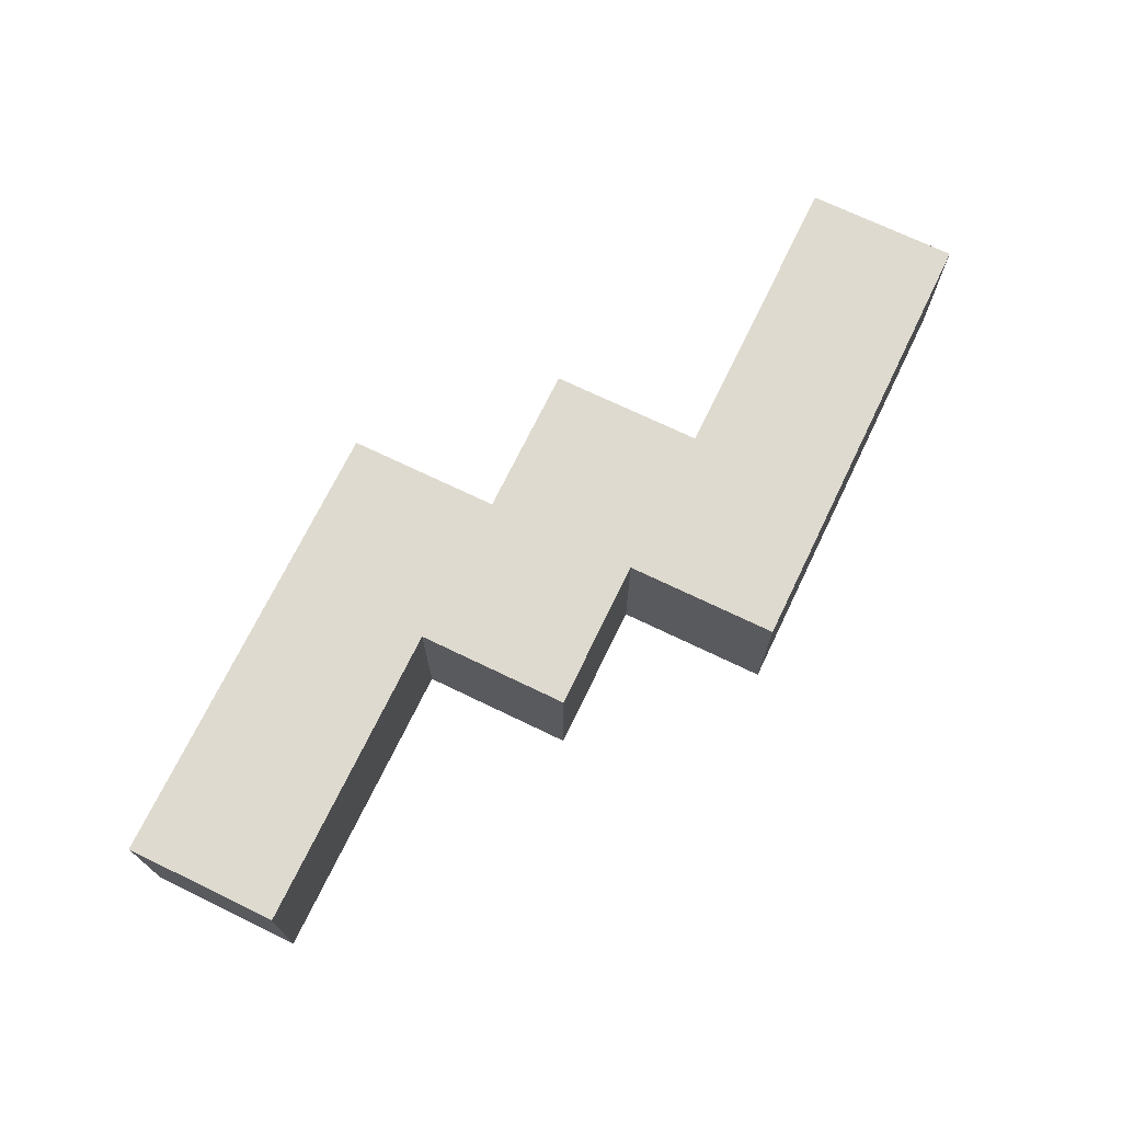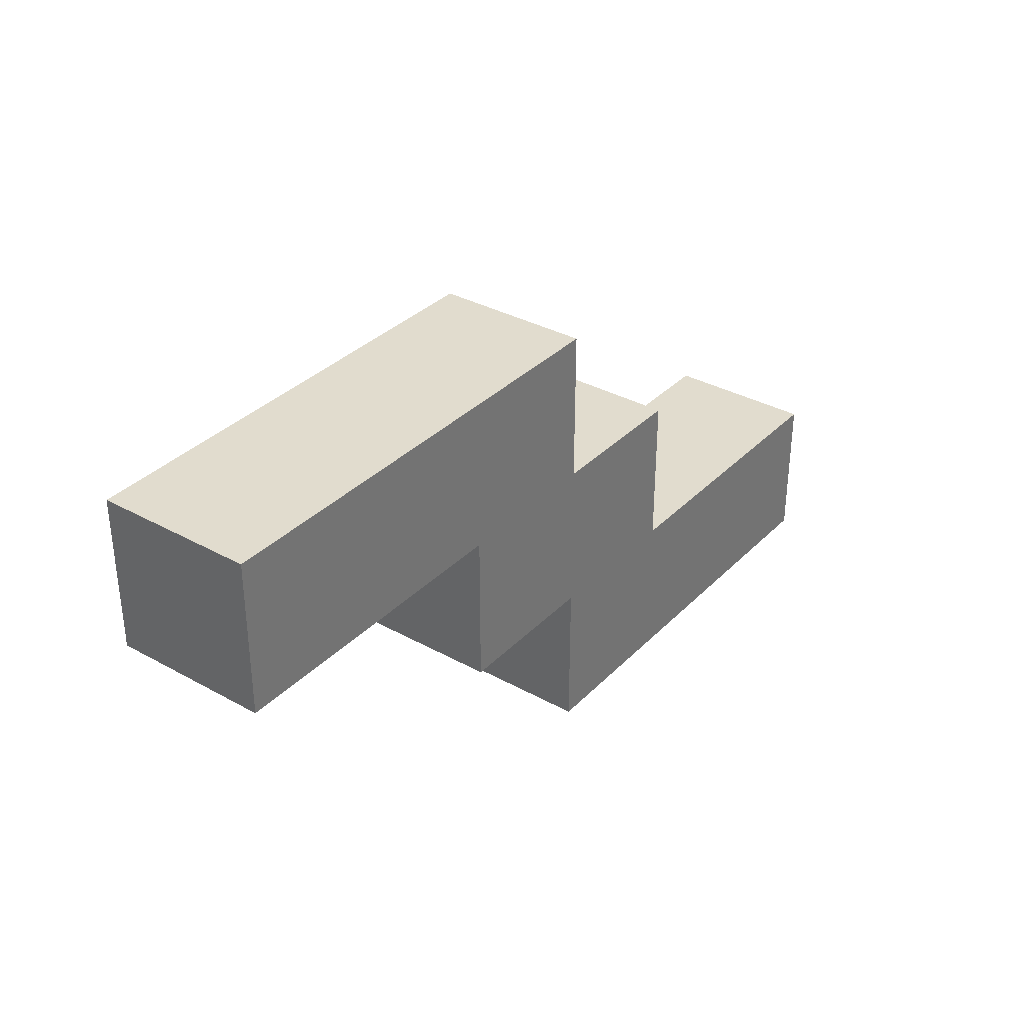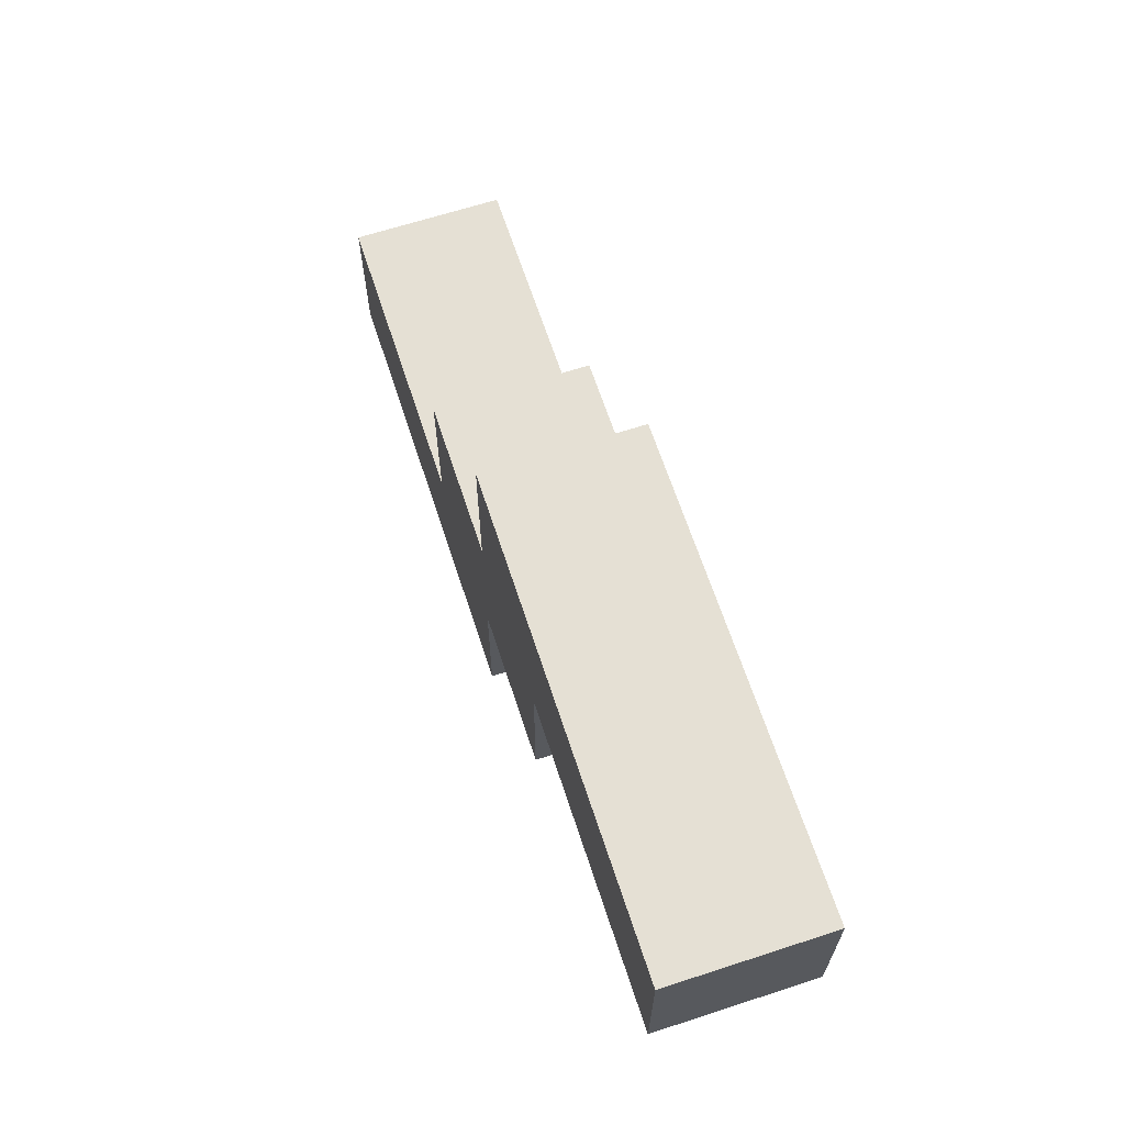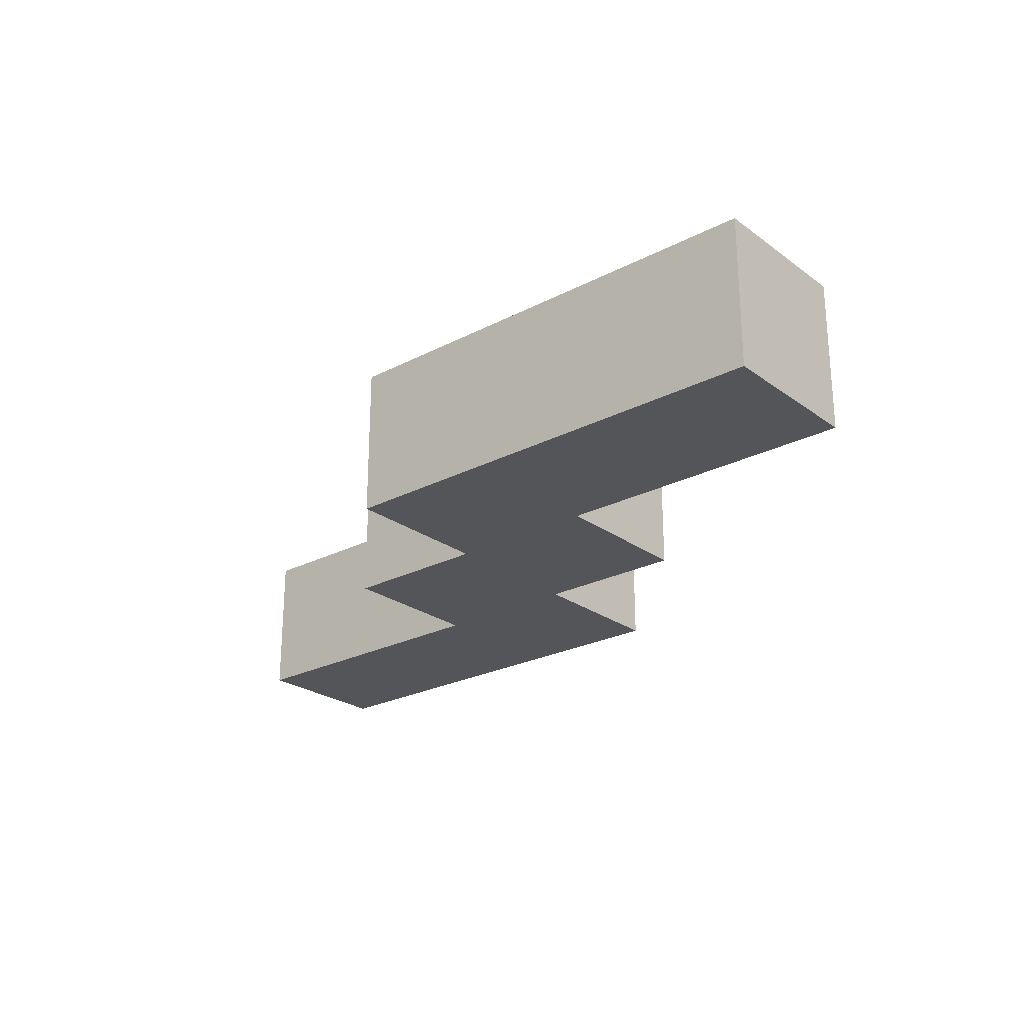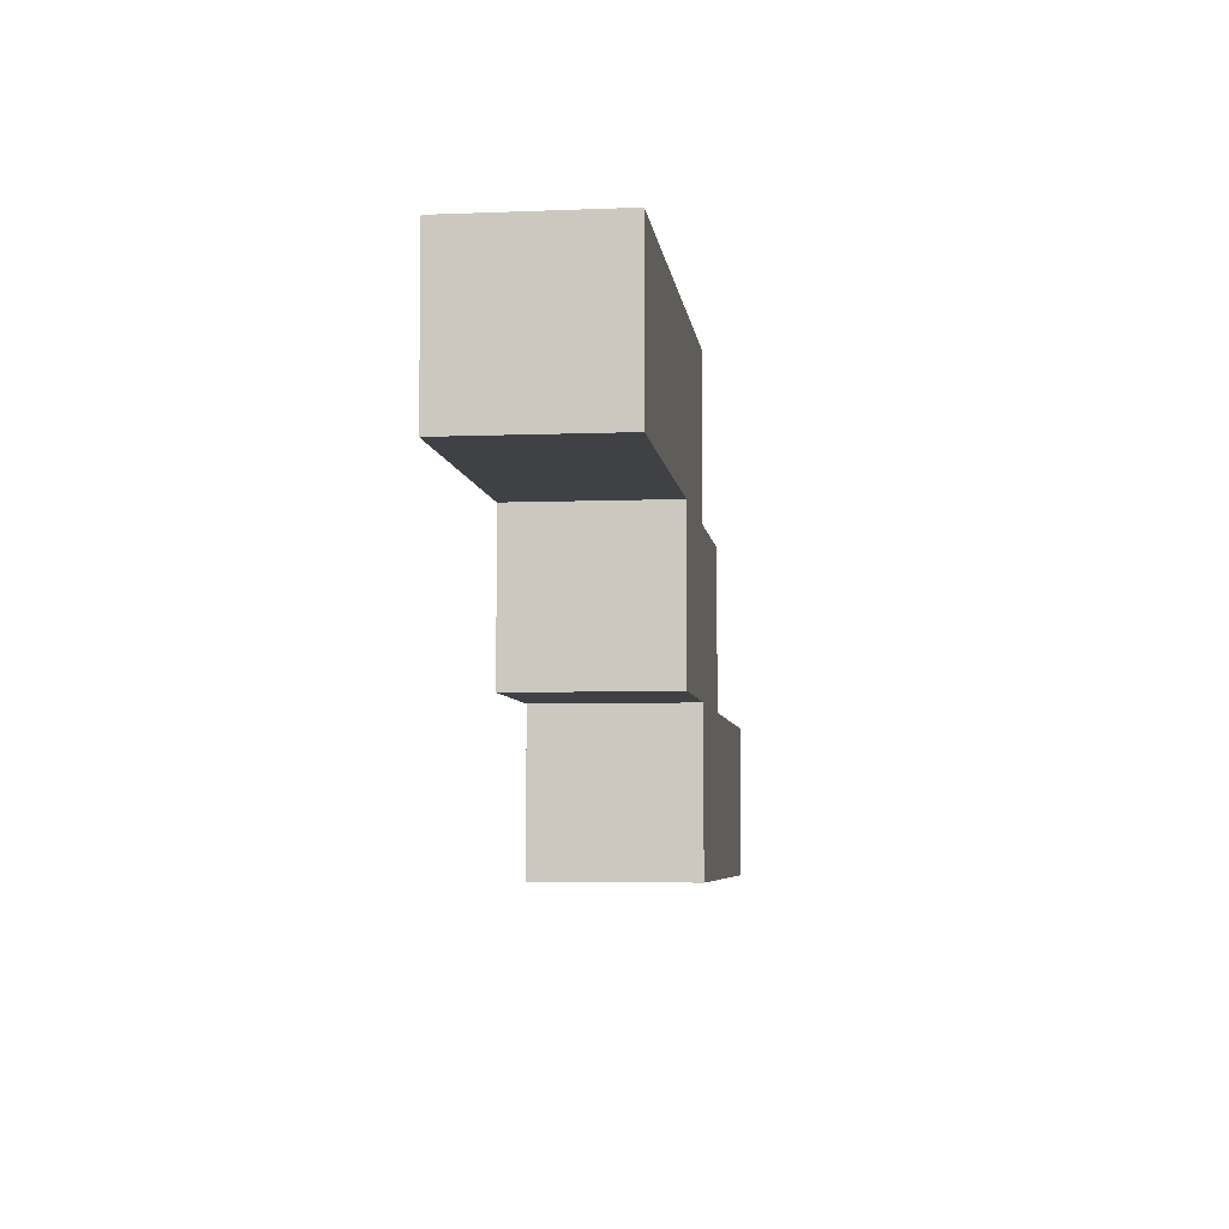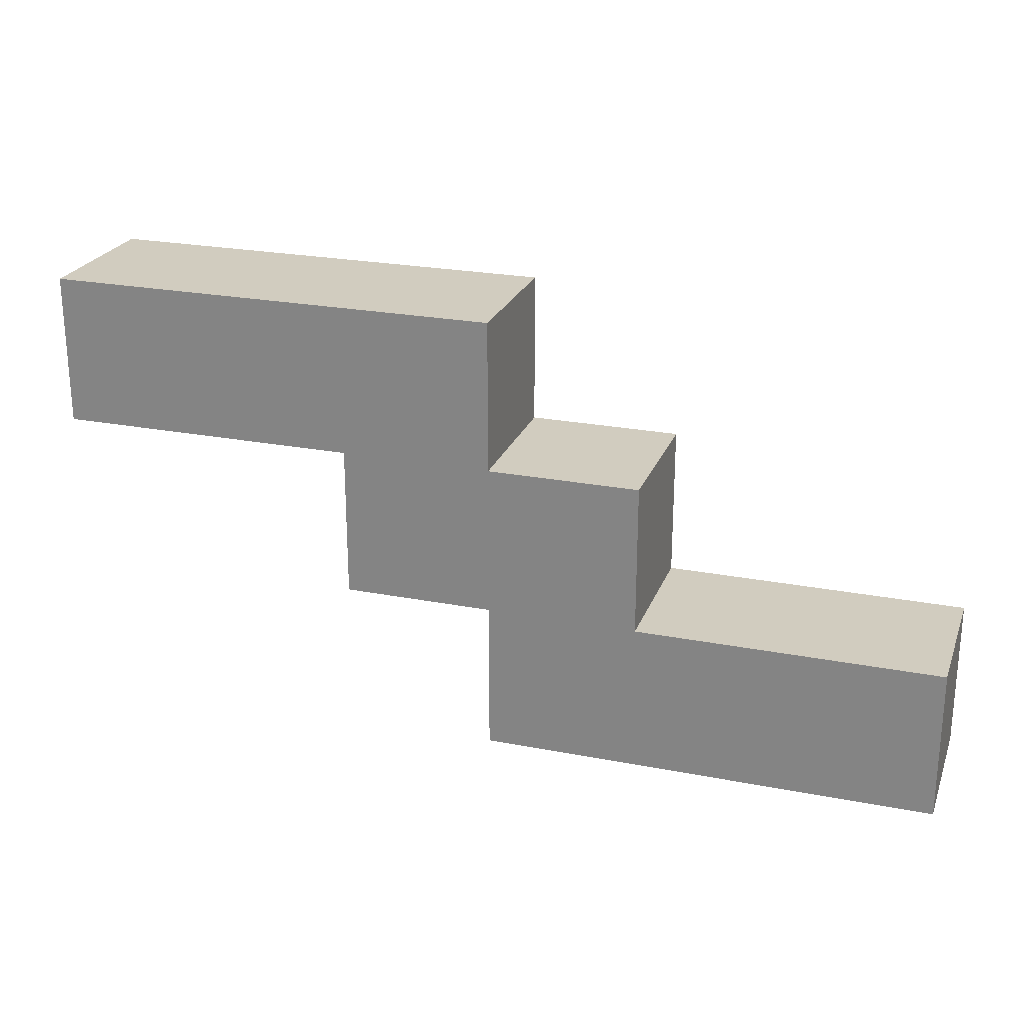
<metadata>
{"format":"obj","ext":"obj","renderer":"f3d","projection":"perspective","resolution":1024,"background":"white","views":[{"elev":70.9,"azim":-64.2,"up":"+Y"},{"elev":34.1,"azim":126.9,"up":"+Z"},{"elev":65.3,"azim":71.9,"up":"+Z"},{"elev":-24.6,"azim":-139.7,"up":"+Y"},{"elev":-5.6,"azim":97.0,"up":"+Z"},{"elev":24.1,"azim":-162.1,"up":"+Z"}]}
</metadata>
<code>
o
v -11.2 0 -1.6
v -11.2 0 -4.8
v -11.2 0.1 -1.6
v -11.2 0.1 -4.8
v -11.2 0.2 -1.6
v -11.2 0.2 -4.8
v -11.2 3 -1.6
v -11.2 3 -4.8
v -11.2 3.1 -1.6
v -11.2 3.1 -4.8
v -11.2 3.2 -1.6
v -11.2 3.2 -4.8
v -4.8 0 1.6
v -4.8 0 -1.6
v -4.8 0.1 1.6
v -4.8 0.1 -1.6
v -4.8 0.2 1.6
v -4.8 0.2 -1.6
v -4.8 3 1.6
v -4.8 3 -1.6
v -4.8 3.1 1.6
v -4.8 3.1 -1.6
v -4.8 3.2 1.6
v -4.8 3.2 -1.6
v -1.6 0 4.8
v -1.6 0 1.6
v -1.6 0.1 4.8
v -1.6 0.1 1.6
v -1.6 0.2 4.8
v -1.6 0.2 1.6
v -1.6 3 4.8
v -1.6 3 1.6
v -1.6 3.1 4.8
v -1.6 3.1 1.6
v -1.6 3.2 4.8
v -1.6 3.2 1.6
v -1.6 0 -1.6
v -1.6 0 -4.8
v -1.6 0.1 -1.6
v -1.6 0.1 -4.8
v -1.6 0.2 -1.6
v -1.6 0.2 -4.8
v -1.6 3 -1.6
v -1.6 3 -4.8
v -1.6 3.1 -1.6
v -1.6 3.1 -4.8
v -1.6 3.2 -1.6
v -1.6 3.2 -4.8
v 1.6 0 1.6
v 1.6 0 -1.6
v 1.6 0.1 1.6
v 1.6 0.1 -1.6
v 1.6 0.2 1.6
v 1.6 0.2 -1.6
v 1.6 3 1.6
v 1.6 3 -1.6
v 1.6 3.1 1.6
v 1.6 3.1 -1.6
v 1.6 3.2 1.6
v 1.6 3.2 -1.6
v 8 0 4.8
v 8 0 1.6
v 8 0.1 4.8
v 8 0.1 1.6
v 8 0.2 4.8
v 8 0.2 1.6
v 8 3 4.8
v 8 3 1.6
v 8 3.1 4.8
v 8 3.1 1.6
v 8 3.2 4.8
v 8 3.2 1.6
v -1.6 0 4.8
v -1.6 0.1 4.8
v -1.6 0.2 4.8
v -1.6 3 4.8
v -1.6 3.1 4.8
v -1.6 3.2 4.8
v 8 0 4.8
v 8 0.1 4.8
v 8 0.2 4.8
v 8 3 4.8
v 8 3.1 4.8
v 8 3.2 4.8
v -4.8 0 1.6
v -4.8 0.1 1.6
v -4.8 0.2 1.6
v -4.8 3 1.6
v -4.8 3.1 1.6
v -4.8 3.2 1.6
v -1.6 0 1.6
v -1.6 0.1 1.6
v -1.6 0.2 1.6
v -1.6 3 1.6
v -1.6 3.1 1.6
v -1.6 3.2 1.6
v -11.2 0 -1.6
v -11.2 0.1 -1.6
v -11.2 0.2 -1.6
v -11.2 3 -1.6
v -11.2 3.1 -1.6
v -11.2 3.2 -1.6
v -4.8 0 -1.6
v -4.8 0.1 -1.6
v -4.8 0.2 -1.6
v -4.8 3 -1.6
v -4.8 3.1 -1.6
v -4.8 3.2 -1.6
v 1.6 0 1.6
v 1.6 0.1 1.6
v 1.6 0.2 1.6
v 1.6 3 1.6
v 1.6 3.1 1.6
v 1.6 3.2 1.6
v 8 0 1.6
v 8 0.1 1.6
v 8 0.2 1.6
v 8 3 1.6
v 8 3.1 1.6
v 8 3.2 1.6
v -1.6 0 -1.6
v -1.6 0.1 -1.6
v -1.6 0.2 -1.6
v -1.6 3 -1.6
v -1.6 3.1 -1.6
v -1.6 3.2 -1.6
v 1.6 0 -1.6
v 1.6 0.1 -1.6
v 1.6 0.2 -1.6
v 1.6 3 -1.6
v 1.6 3.1 -1.6
v 1.6 3.2 -1.6
v -11.2 0 -4.8
v -11.2 0.1 -4.8
v -11.2 0.2 -4.8
v -11.2 3 -4.8
v -11.2 3.1 -4.8
v -11.2 3.2 -4.8
v -1.6 0 -4.8
v -1.6 0.1 -4.8
v -1.6 0.2 -4.8
v -1.6 3 -4.8
v -1.6 3.1 -4.8
v -1.6 3.2 -4.8
v -1.6 0 4.8
v 8 0 4.8
v -1.5 0 4.7
v 7.9 0 4.7
v -1.4 0 4.6
v 7.8 0 4.6
v -1.3 0 4.5
v 7.7 0 4.5
v -1.2 0 4.4
v 7.6 0 4.4
v 1.2 0 2
v 7.6 0 2
v 1.3 0 1.9
v 7.7 0 1.9
v 1.4 0 1.8
v 7.8 0 1.8
v -1.5 0 1.7
v -1.4 0 1.7
v 1.5 0 1.7
v 7.9 0 1.7
v -4.8 0 1.6
v -1.6 0 1.6
v 1.6 0 1.6
v 8 0 1.6
v -4.7 0 1.5
v -1.4 0 1.5
v -4.6 0 1.4
v -1.4 0 1.4
v -4.5 0 1.3
v -1.3 0 1.3
v -4.4 0 1.2
v -1.2 0 1.2
v -2 0 -1.2
v 1.2 0 -1.2
v -1.9 0 -1.3
v 1.3 0 -1.3
v -1.8 0 -1.4
v 1.4 0 -1.4
v -1.7 0 -1.5
v 1.5 0 -1.5
v -11.2 0 -1.6
v -4.8 0 -1.6
v -1.6 0 -1.6
v 1.6 0 -1.6
v -11.1 0 -1.7
v -4.7 0 -1.7
v -11 0 -1.8
v -4.6 0 -1.8
v -10.9 0 -1.9
v -4.5 0 -1.9
v -10.8 0 -2
v -4.4 0 -2
v -10.8 0 -4.4
v -2 0 -4.4
v -10.9 0 -4.5
v -1.9 0 -4.5
v -11 0 -4.6
v -1.8 0 -4.6
v -11.1 0 -4.7
v -1.7 0 -4.7
v -11.2 0 -4.8
v -1.6 0 -4.8
v -1.6 3.2 4.8
v 8 3.2 4.8
v -1.5 3.2 4.7
v 7.9 3.2 4.7
v -1.4 3.2 4.6
v 7.8 3.2 4.6
v -1.3 3.2 4.5
v 7.7 3.2 4.5
v -1.2 3.2 4.4
v 7.6 3.2 4.4
v 1.2 3.2 2
v 7.6 3.2 2
v 1.3 3.2 1.9
v 7.7 3.2 1.9
v 1.4 3.2 1.8
v 7.8 3.2 1.8
v -1.5 3.2 1.7
v -1.4 3.2 1.7
v 1.5 3.2 1.7
v 7.9 3.2 1.7
v -4.8 3.2 1.6
v -1.6 3.2 1.6
v 1.6 3.2 1.6
v 8 3.2 1.6
v -4.7 3.2 1.5
v -1.4 3.2 1.5
v -4.6 3.2 1.4
v -1.4 3.2 1.4
v -4.5 3.2 1.3
v -1.3 3.2 1.3
v -4.4 3.2 1.2
v -1.2 3.2 1.2
v -2 3.2 -1.2
v 1.2 3.2 -1.2
v -1.9 3.2 -1.3
v 1.3 3.2 -1.3
v -1.8 3.2 -1.4
v 1.4 3.2 -1.4
v -1.7 3.2 -1.5
v 1.5 3.2 -1.5
v -11.2 3.2 -1.6
v -4.8 3.2 -1.6
v -1.6 3.2 -1.6
v 1.6 3.2 -1.6
v -11.1 3.2 -1.7
v -4.7 3.2 -1.7
v -11 3.2 -1.8
v -4.6 3.2 -1.8
v -10.9 3.2 -1.9
v -4.5 3.2 -1.9
v -10.8 3.2 -2
v -4.4 3.2 -2
v -10.8 3.2 -4.4
v -2 3.2 -4.4
v -10.9 3.2 -4.5
v -1.9 3.2 -4.5
v -11 3.2 -4.6
v -1.8 3.2 -4.6
v -11.1 3.2 -4.7
v -1.7 3.2 -4.7
v -11.2 3.2 -4.8
v -1.6 3.2 -4.8
f 3 2 1
f 4 2 3
f 5 4 3
f 6 4 5
f 7 6 5
f 8 6 7
f 9 8 7
f 10 8 9
f 11 10 9
f 12 10 11
f 15 14 13
f 16 14 15
f 17 16 15
f 18 16 17
f 19 18 17
f 20 18 19
f 21 20 19
f 22 20 21
f 23 22 21
f 24 22 23
f 27 26 25
f 28 26 27
f 29 28 27
f 30 28 29
f 31 30 29
f 32 30 31
f 33 32 31
f 34 32 33
f 35 34 33
f 36 34 35
f 37 38 39
f 39 38 40
f 39 40 41
f 41 40 42
f 41 42 43
f 43 42 44
f 43 44 45
f 45 44 46
f 45 46 47
f 47 46 48
f 49 50 51
f 51 50 52
f 51 52 53
f 53 52 54
f 53 54 55
f 55 54 56
f 55 56 57
f 57 56 58
f 57 58 59
f 59 58 60
f 61 62 63
f 63 62 64
f 63 64 65
f 65 64 66
f 65 66 67
f 67 66 68
f 67 68 69
f 69 68 70
f 69 70 71
f 71 70 72
f 79 74 73
f 80 75 74
f 80 74 79
f 81 76 75
f 81 75 80
f 82 77 76
f 82 76 81
f 83 78 77
f 83 77 82
f 84 78 83
f 91 86 85
f 92 87 86
f 92 86 91
f 93 88 87
f 93 87 92
f 94 89 88
f 94 88 93
f 95 90 89
f 95 89 94
f 96 90 95
f 103 98 97
f 104 99 98
f 104 98 103
f 105 100 99
f 105 99 104
f 106 101 100
f 106 100 105
f 107 102 101
f 107 101 106
f 108 102 107
f 109 110 115
f 110 111 116
f 115 110 116
f 111 112 117
f 116 111 117
f 112 113 118
f 117 112 118
f 113 114 119
f 118 113 119
f 119 114 120
f 121 122 127
f 122 123 128
f 127 122 128
f 123 124 129
f 128 123 129
f 124 125 130
f 129 124 130
f 125 126 131
f 130 125 131
f 131 126 132
f 133 134 139
f 134 135 140
f 139 134 140
f 135 136 141
f 140 135 141
f 136 137 142
f 141 136 142
f 137 138 143
f 142 137 143
f 143 138 144
f 147 146 145
f 148 146 147
f 149 148 147
f 150 148 149
f 151 150 149
f 152 150 151
f 153 152 151
f 154 152 153
f 155 154 153
f 156 152 154
f 156 154 155
f 157 156 155
f 158 150 152
f 158 156 157
f 158 152 156
f 159 158 157
f 160 148 150
f 160 158 159
f 160 150 158
f 161 147 145
f 161 149 147
f 162 151 149
f 162 149 161
f 163 160 159
f 164 148 160
f 164 160 163
f 164 146 148
f 166 162 161
f 166 161 145
f 167 164 163
f 168 146 164
f 168 164 167
f 169 166 165
f 170 151 162
f 170 166 169
f 170 162 166
f 171 170 169
f 172 151 170
f 172 170 171
f 173 172 171
f 174 153 151
f 174 172 173
f 174 151 172
f 175 174 173
f 176 155 153
f 176 174 175
f 176 153 174
f 177 176 175
f 178 157 155
f 178 176 177
f 178 155 176
f 179 178 177
f 180 159 157
f 180 178 179
f 180 157 178
f 181 180 179
f 182 163 159
f 182 180 181
f 182 159 180
f 183 182 181
f 184 167 163
f 184 182 183
f 184 163 182
f 186 169 165
f 187 184 183
f 188 167 184
f 188 184 187
f 189 186 185
f 190 171 169
f 190 186 189
f 190 169 186
f 191 190 189
f 192 173 171
f 192 190 191
f 192 171 190
f 193 192 191
f 194 175 173
f 194 192 193
f 194 173 192
f 195 194 193
f 196 177 175
f 196 194 195
f 196 175 194
f 197 195 193
f 197 196 195
f 198 179 177
f 198 196 197
f 198 177 196
f 199 197 193
f 199 193 191
f 199 198 197
f 200 181 179
f 200 198 199
f 200 179 198
f 201 199 191
f 201 191 189
f 201 200 199
f 202 181 200
f 202 200 201
f 202 183 181
f 203 201 189
f 203 189 185
f 203 202 201
f 204 183 202
f 204 202 203
f 204 187 183
f 205 203 185
f 205 204 203
f 206 187 204
f 206 204 205
f 207 208 209
f 209 208 210
f 209 210 211
f 211 210 212
f 211 212 213
f 213 212 214
f 213 214 215
f 215 214 216
f 215 216 217
f 216 214 218
f 217 216 218
f 217 218 219
f 214 212 220
f 219 218 220
f 218 214 220
f 219 220 221
f 212 210 222
f 221 220 222
f 220 212 222
f 207 209 223
f 209 211 223
f 211 213 224
f 223 211 224
f 221 222 225
f 222 210 226
f 225 222 226
f 210 208 226
f 223 224 228
f 207 223 228
f 225 226 229
f 226 208 230
f 229 226 230
f 227 228 231
f 224 213 232
f 231 228 232
f 228 224 232
f 231 232 233
f 232 213 234
f 233 232 234
f 233 234 235
f 213 215 236
f 235 234 236
f 234 213 236
f 235 236 237
f 215 217 238
f 237 236 238
f 236 215 238
f 237 238 239
f 217 219 240
f 239 238 240
f 238 217 240
f 239 240 241
f 219 221 242
f 241 240 242
f 240 219 242
f 241 242 243
f 221 225 244
f 243 242 244
f 242 221 244
f 243 244 245
f 225 229 246
f 245 244 246
f 244 225 246
f 227 231 248
f 245 246 249
f 246 229 250
f 249 246 250
f 247 248 251
f 231 233 252
f 251 248 252
f 248 231 252
f 251 252 253
f 233 235 254
f 253 252 254
f 252 233 254
f 253 254 255
f 235 237 256
f 255 254 256
f 254 235 256
f 255 256 257
f 237 239 258
f 257 256 258
f 256 237 258
f 255 257 259
f 257 258 259
f 239 241 260
f 259 258 260
f 258 239 260
f 255 259 261
f 253 255 261
f 259 260 261
f 241 243 262
f 261 260 262
f 260 241 262
f 253 261 263
f 251 253 263
f 261 262 263
f 262 243 264
f 263 262 264
f 243 245 264
f 251 263 265
f 247 251 265
f 263 264 265
f 264 245 266
f 265 264 266
f 245 249 266
f 247 265 267
f 265 266 267
f 266 249 268
f 267 266 268

</code>
